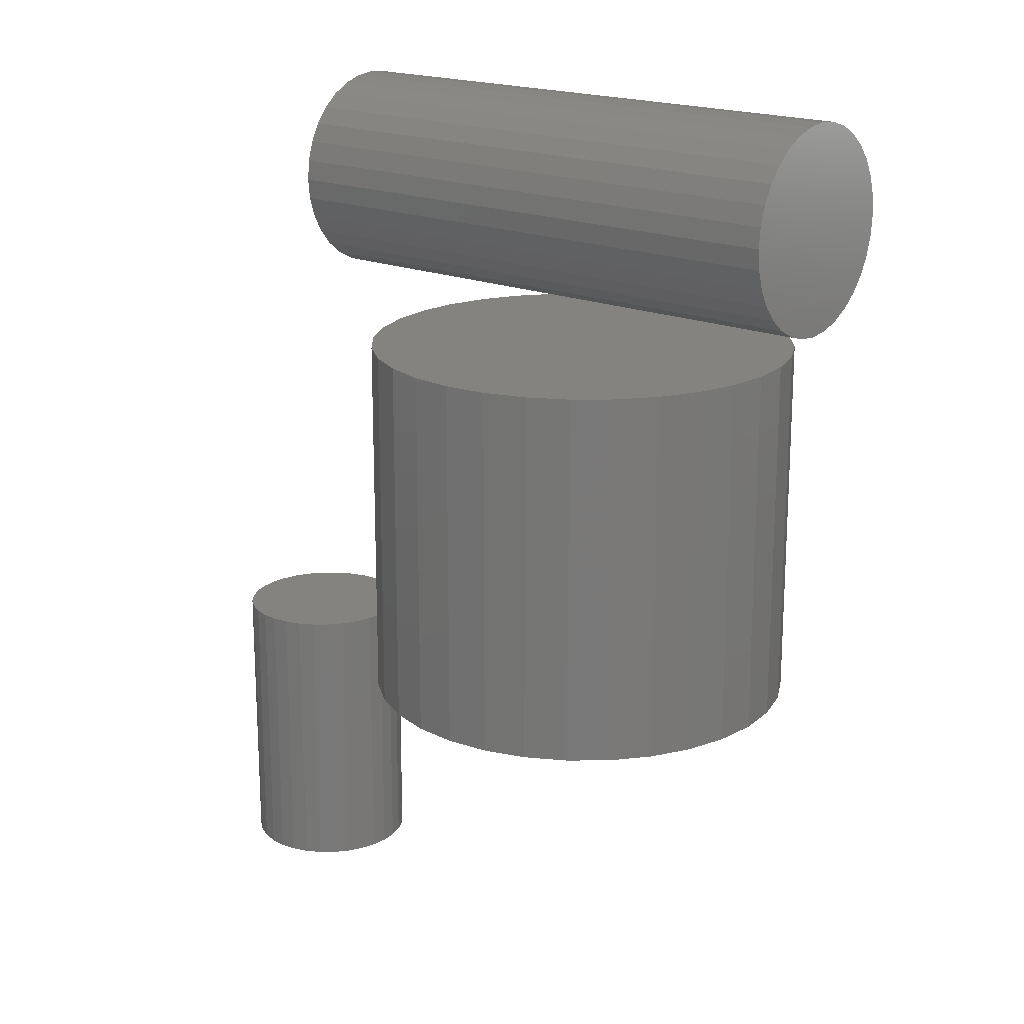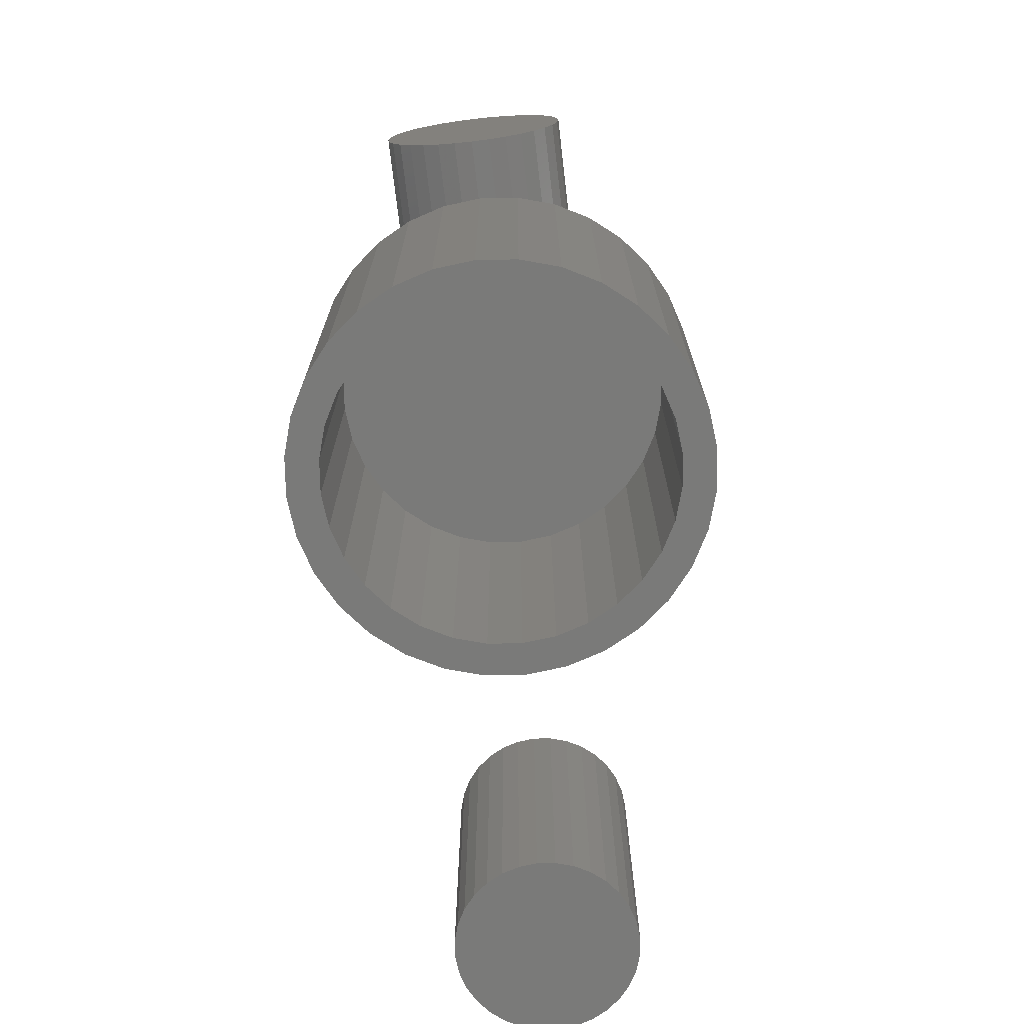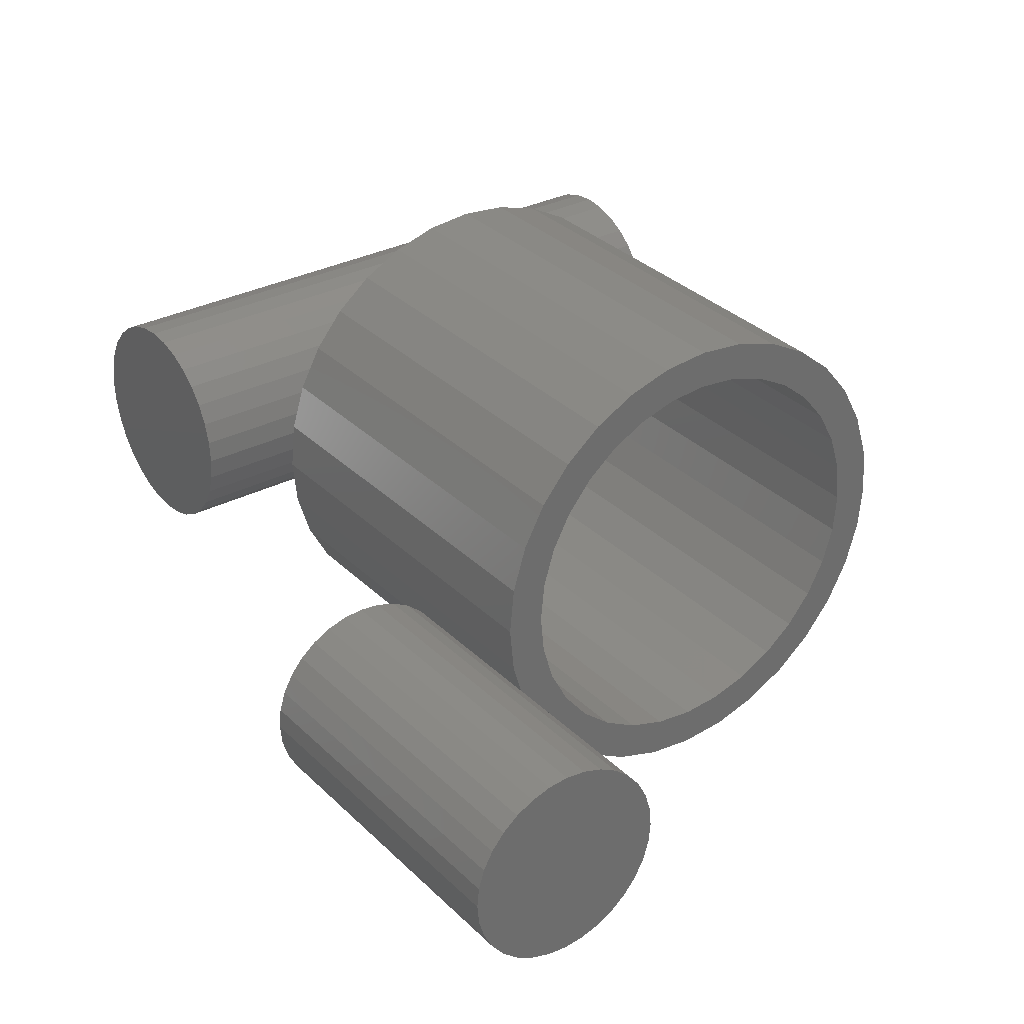
<metadata>
{"format":"stl","ext":"stl","renderer":"f3d","projection":"perspective","resolution":1024,"background":"white","views":[{"elev":18.8,"azim":-141.4,"up":"+Z"},{"elev":-72.8,"azim":-83.3,"up":"+Z"},{"elev":31.4,"azim":143.8,"up":"+Y"}]}
</metadata>
<code>
# stl→obj: 320 verts, 624 faces
v 0.1875 -0.01121 0.614
v 0.1875 0.01549 0.614
v 0.1875 0.002138 0.6153
v 0.1875 -0.02405 0.6101
v 0.1875 0.02832 0.6101
v 0.1875 -0.03587 0.6038
v 0.1875 0.04015 0.6038
v 0.1875 -0.04624 0.5953
v 0.1875 0.05052 0.5953
v 0.1875 -0.05475 0.5849
v 0.1875 0.05903 0.5849
v 0.1875 0.05903 0.5089
v 0.1875 -0.04624 0.4985
v 0.1875 0.05052 0.4985
v 0.1875 -0.03587 0.49
v 0.1875 0.04015 0.49
v 0.1875 -0.02405 0.4837
v 0.1875 0.02832 0.4837
v 0.1875 -0.01121 0.4798
v 0.1875 0.01549 0.4798
v 0.1875 0.002138 0.4785
v 0.1875 0.06535 0.5731
v 0.1875 -0.06107 0.5731
v 0.1875 0.06924 0.5602
v 0.1875 -0.06497 0.5602
v 0.1875 0.07056 0.5469
v 0.1875 -0.06628 0.5469
v 0.1875 0.06924 0.5335
v 0.1875 -0.06497 0.5335
v 0.1875 0.06535 0.5207
v 0.1875 -0.06107 0.5207
v 0.1875 -0.05475 0.5089
v -0.1875 0.002138 0.6153
v -0.1875 0.01549 0.614
v -0.1875 -0.01121 0.614
v -0.1875 -0.02405 0.6101
v -0.1875 0.02832 0.6101
v -0.1875 -0.03587 0.6038
v -0.1875 0.04015 0.6038
v -0.1875 -0.04624 0.5953
v -0.1875 0.05052 0.5953
v -0.1875 -0.05475 0.5849
v -0.1875 0.05903 0.5849
v -0.1875 0.05052 0.4985
v -0.1875 -0.04624 0.4985
v -0.1875 0.05903 0.5089
v -0.1875 -0.03587 0.49
v -0.1875 0.04015 0.49
v -0.1875 -0.02405 0.4837
v -0.1875 0.02832 0.4837
v -0.1875 -0.01121 0.4798
v -0.1875 0.01549 0.4798
v -0.1875 0.002138 0.4785
v -0.1875 -0.05475 0.5089
v -0.1875 -0.06107 0.5207
v -0.1875 0.06535 0.5207
v -0.1875 -0.06497 0.5335
v -0.1875 0.06924 0.5335
v -0.1875 -0.06628 0.5469
v -0.1875 0.07056 0.5469
v -0.1875 -0.06497 0.5602
v -0.1875 0.06924 0.5602
v -0.1875 -0.06107 0.5731
v -0.1875 0.06535 0.5731
v -0.03088 0.1432 0.1953
v -0.002385 0.1461 0.1953
v -0.002385 0.1226 0.1953
v -0.05828 0.1349 0.1953
v -0.07051 0.102 0.1953
v -0.1057 0.1033 0.1953
v -0.04931 0.1133 0.1953
v -0.08909 0.0867 0.1953
v -0.1238 0.08114 0.1953
v -0.08909 -0.0867 0.1953
v -0.07051 -0.102 0.1953
v -0.1057 -0.1033 0.1953
v -0.04931 -0.1133 0.1953
v -0.08353 -0.1214 0.1953
v -0.02631 -0.1203 0.1953
v 0.02611 0.1432 0.1953
v 0.05351 0.1349 0.1953
v 0.07876 0.1214 0.1953
v 0.02154 0.1203 0.1953
v 0.04454 0.1133 0.1953
v 0.1009 0.1033 0.1953
v 0.06574 0.102 0.1953
v 0.08432 0.0867 0.1953
v 0.08432 -0.0867 0.1953
v 0.1191 -0.08114 0.1953
v 0.1009 -0.1033 0.1953
v 0.06574 -0.102 0.1953
v 0.04454 -0.1133 0.1953
v 0.07876 -0.1214 0.1953
v 0.02154 -0.1203 0.1953
v -0.08353 0.1214 0.1953
v -0.02631 0.1203 0.1953
v -0.002385 -0.1226 0.1953
v 0.05351 -0.1349 0.1953
v 0.02611 -0.1432 0.1953
v -0.002385 -0.1461 0.1953
v -0.03088 -0.1432 0.1953
v -0.05828 -0.1349 0.1953
v -0.1043 0.06812 0.1953
v -0.1157 0.04692 0.1953
v -0.1373 0.05589 0.1953
v -0.1226 0.02392 0.1953
v -0.1456 0.02849 0.1953
v -0.125 1.502e-17 0.1953
v -0.1484 1.789e-17 0.1953
v -0.1226 -0.02392 0.1953
v -0.1456 -0.02849 0.1953
v -0.1157 -0.04692 0.1953
v -0.1373 -0.05589 0.1953
v -0.1043 -0.06812 0.1953
v -0.1238 -0.08114 0.1953
v 0.09957 -0.06812 0.1953
v 0.1109 -0.04692 0.1953
v 0.1326 -0.05589 0.1953
v 0.1179 -0.02392 0.1953
v 0.1409 -0.02849 0.1953
v 0.1202 0 0.1953
v 0.1437 0 0.1953
v 0.1179 0.02392 0.1953
v 0.1409 0.02849 0.1953
v 0.1109 0.04692 0.1953
v 0.1326 0.05589 0.1953
v 0.09957 0.06812 0.1953
v 0.1191 0.08114 0.1953
v 0.02154 -0.1203 0.4219
v 0.04454 -0.1133 0.4219
v 0.06574 -0.102 0.4219
v 0.08432 -0.0867 0.4219
v 0.09957 -0.06812 0.4219
v 0.1109 -0.04692 0.4219
v 0.1179 -0.02392 0.4219
v 0.1202 0 0.4219
v -0.002385 -0.1226 0.4219
v -0.02631 -0.1203 0.4219
v -0.04931 -0.1133 0.4219
v -0.07051 -0.102 0.4219
v -0.08909 -0.0867 0.4219
v -0.1043 -0.06812 0.4219
v -0.1157 -0.04692 0.4219
v -0.1226 -0.02392 0.4219
v -0.125 1.502e-17 0.4219
v -0.02631 0.1203 0.4219
v -0.04931 0.1133 0.4219
v -0.07051 0.102 0.4219
v -0.08909 0.0867 0.4219
v -0.1043 0.06812 0.4219
v -0.1157 0.04692 0.4219
v -0.1226 0.02392 0.4219
v -0.002385 0.1226 0.4219
v 0.02154 0.1203 0.4219
v 0.04454 0.1133 0.4219
v 0.06574 0.102 0.4219
v 0.08432 0.0867 0.4219
v 0.09957 0.06812 0.4219
v 0.1109 0.04692 0.4219
v 0.1179 0.02392 0.4219
v 0.2497 -0.03446 0.02344
v 0.2564 -0.0338 0.1719
v 0.2564 -0.0338 0.02344
v 0.2629 -0.03183 0.1719
v 0.2629 -0.03183 0.02344
v 0.2688 -0.02865 0.1719
v 0.2688 -0.02865 0.02344
v 0.274 -0.02436 0.1719
v 0.274 -0.02436 0.02344
v 0.2783 -0.01914 0.1719
v 0.2783 -0.01914 0.02344
v 0.2815 -0.01319 0.1719
v 0.2815 -0.01319 0.02344
v 0.2835 -0.006722 0.1719
v 0.2835 -0.006722 0.02344
v 0.2841 0 0.1719
v 0.2841 -8.439e-18 0.02344
v 0.2497 -0.03446 0.1719
v 0.2429 -0.0338 0.02344
v 0.2429 -0.0338 0.1719
v 0.2365 -0.03183 0.02344
v 0.2365 -0.03183 0.1719
v 0.2305 -0.02865 0.02344
v 0.2305 -0.02865 0.1719
v 0.2253 -0.02436 0.02344
v 0.2253 -0.02436 0.1719
v 0.221 -0.01914 0.02344
v 0.221 -0.01914 0.1719
v 0.2178 -0.01319 0.02344
v 0.2178 -0.01319 0.1719
v 0.2159 -0.006722 0.02344
v 0.2159 -0.006722 0.1719
v 0.2152 4.22e-18 0.02344
v 0.2152 4.22e-18 0.1719
v 0.2497 0.03446 0.02344
v 0.2429 0.0338 0.1719
v 0.2429 0.0338 0.02344
v 0.2365 0.03183 0.1719
v 0.2365 0.03183 0.02344
v 0.2305 0.02865 0.1719
v 0.2305 0.02865 0.02344
v 0.2253 0.02436 0.1719
v 0.2253 0.02436 0.02344
v 0.221 0.01914 0.1719
v 0.221 0.01914 0.02344
v 0.2178 0.01319 0.1719
v 0.2178 0.01319 0.02344
v 0.2159 0.006722 0.1719
v 0.2159 0.006722 0.02344
v 0.2497 0.03446 0.1719
v 0.2564 0.0338 0.02344
v 0.2564 0.0338 0.1719
v 0.2629 0.03183 0.02344
v 0.2629 0.03183 0.1719
v 0.2688 0.02865 0.02344
v 0.2688 0.02865 0.1719
v 0.274 0.02436 0.02344
v 0.274 0.02436 0.1719
v 0.2783 0.01914 0.02344
v 0.2783 0.01914 0.1719
v 0.2815 0.01319 0.02344
v 0.2815 0.01319 0.1719
v 0.2835 0.006722 0.02344
v 0.2835 0.006722 0.1719
v -0.03088 0.1432 0.4453
v 0.02611 0.1432 0.4453
v -0.002385 0.1461 0.4453
v -0.05828 0.1349 0.4453
v 0.05351 0.1349 0.4453
v 0.05351 -0.1349 0.4453
v -0.03088 -0.1432 0.4453
v 0.02611 -0.1432 0.4453
v -0.002385 -0.1461 0.4453
v 0.07876 0.1214 0.4453
v -0.08353 0.1214 0.4453
v 0.1009 0.1033 0.4453
v -0.1057 0.1033 0.4453
v 0.1191 0.08114 0.4453
v -0.1238 0.08114 0.4453
v 0.1326 0.05589 0.4453
v -0.1373 0.05589 0.4453
v 0.1409 0.02849 0.4453
v -0.1456 0.02849 0.4453
v 0.1437 0 0.4453
v -0.1484 1.789e-17 0.4453
v 0.1409 -0.02849 0.4453
v -0.1456 -0.02849 0.4453
v 0.1326 -0.05589 0.4453
v -0.1373 -0.05589 0.4453
v 0.1191 -0.08114 0.4453
v -0.1238 -0.08114 0.4453
v 0.1009 -0.1033 0.4453
v -0.1057 -0.1033 0.4453
v 0.07876 -0.1214 0.4453
v -0.08353 -0.1214 0.4453
v -0.05828 -0.1349 0.4453
v 0.2384 0.05678 0.1953
v 0.261 0.05678 0.1953
v 0.2497 0.05789 0.1953
v 0.2275 0.05349 0.1953
v 0.2718 0.05349 0.1953
v 0.2175 0.04814 0.1953
v 0.2818 0.04814 0.1953
v 0.2087 0.04094 0.1953
v 0.2906 0.04094 0.1953
v 0.2015 0.03216 0.1953
v 0.2978 0.03216 0.1953
v 0.1962 0.02216 0.1953
v 0.3032 0.02216 0.1953
v 0.3032 -0.02216 0.1953
v 0.2015 -0.03216 0.1953
v 0.2978 -0.03216 0.1953
v 0.2087 -0.04094 0.1953
v 0.2906 -0.04094 0.1953
v 0.2175 -0.04814 0.1953
v 0.2818 -0.04814 0.1953
v 0.2275 -0.05349 0.1953
v 0.2718 -0.05349 0.1953
v 0.2384 -0.05678 0.1953
v 0.261 -0.05678 0.1953
v 0.2497 -0.05789 0.1953
v 0.3065 0.01129 0.1953
v 0.1929 0.01129 0.1953
v 0.3076 0 0.1953
v 0.1918 7.09e-18 0.1953
v 0.3065 -0.01129 0.1953
v 0.1929 -0.01129 0.1953
v 0.1962 -0.02216 0.1953
v 0.2497 0.05789 0
v 0.261 0.05678 0
v 0.2384 0.05678 0
v 0.2275 0.05349 0
v 0.2718 0.05349 0
v 0.2175 0.04814 0
v 0.2818 0.04814 0
v 0.2087 0.04094 0
v 0.2906 0.04094 0
v 0.2015 0.03216 0
v 0.2978 0.03216 0
v 0.1962 0.02216 0
v 0.3032 0.02216 0
v 0.2978 -0.03216 0
v 0.2015 -0.03216 0
v 0.3032 -0.02216 0
v 0.2087 -0.04094 0
v 0.2906 -0.04094 0
v 0.2175 -0.04814 0
v 0.2818 -0.04814 0
v 0.2275 -0.05349 0
v 0.2718 -0.05349 0
v 0.2384 -0.05678 0
v 0.261 -0.05678 0
v 0.2497 -0.05789 0
v 0.1962 -0.02216 0
v 0.1929 -0.01129 0
v 0.3065 -0.01129 0
v 0.1918 7.09e-18 0
v 0.3076 0 0
v 0.1929 0.01129 0
v 0.3065 0.01129 0
f 1 2 3
f 2 1 4
f 2 4 5
f 5 4 6
f 5 6 7
f 7 6 8
f 7 8 9
f 9 8 10
f 9 10 11
f 12 13 14
f 14 13 15
f 14 15 16
f 16 15 17
f 16 17 18
f 18 17 19
f 18 19 20
f 20 19 21
f 11 10 22
f 22 10 23
f 22 23 24
f 24 23 25
f 24 25 26
f 26 25 27
f 26 27 28
f 28 27 29
f 28 29 30
f 30 29 31
f 30 31 12
f 12 31 32
f 12 32 13
f 33 34 35
f 36 35 34
f 37 36 34
f 38 36 37
f 39 38 37
f 40 38 39
f 41 40 39
f 42 40 41
f 43 42 41
f 44 45 46
f 47 45 44
f 48 47 44
f 49 47 48
f 50 49 48
f 51 49 50
f 52 51 50
f 53 51 52
f 45 54 46
f 46 54 55
f 46 55 56
f 56 55 57
f 56 57 58
f 58 57 59
f 58 59 60
f 60 59 61
f 60 61 62
f 62 61 63
f 62 63 64
f 64 63 42
f 64 42 43
f 60 26 58
f 58 26 28
f 58 28 56
f 56 28 30
f 56 30 46
f 46 30 12
f 46 12 44
f 44 12 14
f 44 14 48
f 48 14 16
f 48 16 50
f 50 16 18
f 50 18 52
f 52 18 20
f 52 20 53
f 53 20 21
f 53 21 51
f 51 21 19
f 51 19 49
f 49 19 17
f 49 17 47
f 47 17 15
f 47 15 45
f 45 15 13
f 45 13 54
f 54 13 32
f 54 32 55
f 55 32 31
f 55 31 57
f 57 31 29
f 57 29 59
f 59 29 27
f 59 27 61
f 61 27 25
f 61 25 63
f 63 25 23
f 63 23 42
f 42 23 10
f 42 10 40
f 40 10 8
f 40 8 38
f 38 8 6
f 38 6 36
f 36 6 4
f 36 4 35
f 35 4 1
f 35 1 33
f 33 1 3
f 33 3 34
f 34 3 2
f 34 2 37
f 37 2 5
f 37 5 39
f 39 5 7
f 39 7 41
f 41 7 9
f 41 9 43
f 43 9 11
f 43 11 64
f 64 11 22
f 64 22 62
f 62 22 24
f 62 24 60
f 60 24 26
f 65 66 67
f 68 65 67
f 69 70 71
f 70 69 72
f 72 73 70
f 74 75 76
f 76 75 77
f 77 78 76
f 78 77 79
f 67 66 80
f 67 80 81
f 82 67 81
f 83 67 82
f 84 83 82
f 85 84 82
f 85 86 84
f 87 86 85
f 88 89 90
f 91 88 90
f 92 91 90
f 93 92 90
f 94 92 93
f 95 68 67
f 95 67 96
f 95 96 71
f 95 71 70
f 97 94 93
f 97 93 98
f 97 98 99
f 97 99 100
f 97 100 101
f 97 101 102
f 97 102 78
f 97 78 79
f 72 103 73
f 73 103 104
f 73 104 105
f 105 104 106
f 105 106 107
f 107 106 108
f 107 108 109
f 109 108 110
f 109 110 111
f 111 110 112
f 111 112 113
f 113 112 114
f 113 114 115
f 115 114 74
f 115 74 76
f 88 116 89
f 89 116 117
f 89 117 118
f 118 117 119
f 118 119 120
f 120 119 121
f 120 121 122
f 122 121 123
f 122 123 124
f 124 123 125
f 124 125 126
f 126 125 127
f 126 127 128
f 128 127 87
f 128 87 85
f 97 129 94
f 94 129 130
f 94 130 92
f 92 130 131
f 92 131 91
f 91 131 132
f 91 132 88
f 88 132 133
f 88 133 116
f 116 133 134
f 116 134 117
f 117 134 135
f 117 135 119
f 119 135 136
f 119 136 121
f 129 97 137
f 137 97 79
f 137 79 138
f 138 79 77
f 138 77 139
f 139 77 75
f 139 75 140
f 140 75 74
f 140 74 141
f 141 74 114
f 141 114 142
f 142 114 112
f 142 112 143
f 143 112 110
f 143 110 144
f 144 110 108
f 144 108 145
f 67 146 96
f 96 146 147
f 96 147 71
f 71 147 148
f 71 148 69
f 69 148 149
f 69 149 72
f 72 149 150
f 72 150 103
f 103 150 151
f 103 151 104
f 104 151 152
f 104 152 106
f 106 152 145
f 106 145 108
f 146 67 153
f 153 67 83
f 153 83 154
f 154 83 84
f 154 84 155
f 155 84 86
f 155 86 156
f 156 86 87
f 156 87 157
f 157 87 127
f 157 127 158
f 158 127 125
f 158 125 159
f 159 125 123
f 159 123 160
f 160 123 121
f 160 121 136
f 153 154 146
f 147 146 154
f 155 147 154
f 148 147 155
f 156 148 155
f 130 139 131
f 138 139 130
f 129 138 130
f 137 138 129
f 139 140 131
f 131 140 141
f 131 141 132
f 132 141 142
f 132 142 133
f 133 142 143
f 133 143 134
f 134 143 144
f 134 144 135
f 135 144 145
f 135 145 136
f 136 145 152
f 136 152 160
f 160 152 151
f 160 151 159
f 159 151 150
f 159 150 158
f 158 150 149
f 158 149 157
f 157 149 148
f 157 148 156
f 161 162 163
f 163 162 164
f 163 164 165
f 165 164 166
f 165 166 167
f 167 166 168
f 167 168 169
f 169 168 170
f 169 170 171
f 171 170 172
f 171 172 173
f 173 172 174
f 173 174 175
f 175 174 176
f 175 176 177
f 162 161 178
f 178 161 179
f 178 179 180
f 180 179 181
f 180 181 182
f 182 181 183
f 182 183 184
f 184 183 185
f 184 185 186
f 186 185 187
f 186 187 188
f 188 187 189
f 188 189 190
f 190 189 191
f 190 191 192
f 192 191 193
f 192 193 194
f 195 196 197
f 197 196 198
f 197 198 199
f 199 198 200
f 199 200 201
f 201 200 202
f 201 202 203
f 203 202 204
f 203 204 205
f 205 204 206
f 205 206 207
f 207 206 208
f 207 208 209
f 209 208 194
f 209 194 193
f 196 195 210
f 210 195 211
f 210 211 212
f 212 211 213
f 212 213 214
f 214 213 215
f 214 215 216
f 216 215 217
f 216 217 218
f 218 217 219
f 218 219 220
f 220 219 221
f 220 221 222
f 222 221 223
f 222 223 224
f 224 223 177
f 224 177 176
f 195 197 199
f 211 195 199
f 211 199 213
f 213 199 201
f 213 201 215
f 215 201 203
f 215 203 217
f 217 203 205
f 217 205 219
f 219 205 207
f 219 207 221
f 221 207 209
f 221 209 223
f 175 189 173
f 173 189 187
f 173 187 171
f 171 187 185
f 171 185 169
f 169 185 183
f 169 183 167
f 167 183 181
f 167 181 165
f 165 181 179
f 165 179 161
f 165 161 163
f 223 209 177
f 177 209 193
f 177 193 175
f 175 193 191
f 175 191 189
f 198 196 210
f 198 210 212
f 214 198 212
f 200 198 214
f 216 200 214
f 202 200 216
f 218 202 216
f 204 202 218
f 220 204 218
f 206 204 220
f 222 206 220
f 208 206 222
f 224 208 222
f 172 190 174
f 188 190 172
f 170 188 172
f 186 188 170
f 168 186 170
f 184 186 168
f 166 184 168
f 182 184 166
f 164 182 166
f 180 182 164
f 178 180 164
f 162 178 164
f 190 192 174
f 174 192 194
f 174 194 176
f 176 194 208
f 176 208 224
f 225 226 227
f 226 225 228
f 226 228 229
f 230 231 232
f 232 231 233
f 229 228 234
f 234 228 235
f 234 235 236
f 236 235 237
f 236 237 238
f 238 237 239
f 238 239 240
f 240 239 241
f 240 241 242
f 242 241 243
f 242 243 244
f 244 243 245
f 244 245 246
f 246 245 247
f 246 247 248
f 248 247 249
f 248 249 250
f 250 249 251
f 250 251 252
f 252 251 253
f 252 253 254
f 254 253 255
f 254 255 230
f 230 255 256
f 230 256 231
f 122 244 120
f 120 244 246
f 120 246 118
f 118 246 248
f 118 248 89
f 89 248 250
f 89 250 90
f 90 250 252
f 90 252 93
f 93 252 254
f 93 254 98
f 98 254 230
f 98 230 99
f 99 230 232
f 99 232 100
f 100 232 233
f 100 233 101
f 101 233 231
f 101 231 102
f 102 231 256
f 102 256 78
f 78 256 255
f 78 255 76
f 76 255 253
f 76 253 115
f 115 253 251
f 115 251 113
f 113 251 249
f 113 249 111
f 111 249 247
f 111 247 109
f 109 247 245
f 109 245 107
f 107 245 243
f 107 243 105
f 105 243 241
f 105 241 73
f 73 241 239
f 73 239 70
f 70 239 237
f 70 237 95
f 95 237 235
f 95 235 68
f 68 235 228
f 68 228 65
f 65 228 225
f 65 225 66
f 66 225 227
f 66 227 80
f 80 227 226
f 80 226 81
f 81 226 229
f 81 229 82
f 82 229 234
f 82 234 85
f 85 234 236
f 85 236 128
f 128 236 238
f 128 238 126
f 126 238 240
f 126 240 124
f 124 240 242
f 124 242 122
f 122 242 244
f 257 258 259
f 258 257 260
f 258 260 261
f 261 260 262
f 261 262 263
f 263 262 264
f 263 264 265
f 265 264 266
f 265 266 267
f 267 266 268
f 267 268 269
f 270 271 272
f 272 271 273
f 272 273 274
f 274 273 275
f 274 275 276
f 276 275 277
f 276 277 278
f 278 277 279
f 278 279 280
f 280 279 281
f 269 268 282
f 282 268 283
f 282 283 284
f 284 283 285
f 284 285 286
f 286 285 287
f 286 287 270
f 270 287 288
f 270 288 271
f 289 290 291
f 292 291 290
f 293 292 290
f 294 292 293
f 295 294 293
f 296 294 295
f 297 296 295
f 298 296 297
f 299 298 297
f 300 298 299
f 301 300 299
f 302 303 304
f 305 303 302
f 306 305 302
f 307 305 306
f 308 307 306
f 309 307 308
f 310 309 308
f 311 309 310
f 312 311 310
f 313 311 312
f 303 314 304
f 304 314 315
f 304 315 316
f 316 315 317
f 316 317 318
f 318 317 319
f 318 319 320
f 320 319 300
f 320 300 301
f 318 284 316
f 316 284 286
f 316 286 304
f 304 286 270
f 304 270 302
f 302 270 272
f 302 272 306
f 306 272 274
f 306 274 308
f 308 274 276
f 308 276 310
f 310 276 278
f 310 278 312
f 312 278 280
f 312 280 313
f 313 280 281
f 313 281 311
f 311 281 279
f 311 279 309
f 309 279 277
f 309 277 307
f 307 277 275
f 307 275 305
f 305 275 273
f 305 273 303
f 303 273 271
f 303 271 314
f 314 271 288
f 314 288 315
f 315 288 287
f 315 287 317
f 317 287 285
f 317 285 319
f 319 285 283
f 319 283 300
f 300 283 268
f 300 268 298
f 298 268 266
f 298 266 296
f 296 266 264
f 296 264 294
f 294 264 262
f 294 262 292
f 292 262 260
f 292 260 291
f 291 260 257
f 291 257 289
f 289 257 259
f 289 259 290
f 290 259 258
f 290 258 293
f 293 258 261
f 293 261 295
f 295 261 263
f 295 263 297
f 297 263 265
f 297 265 299
f 299 265 267
f 299 267 301
f 301 267 269
f 301 269 320
f 320 269 282
f 320 282 318
f 318 282 284

</code>
